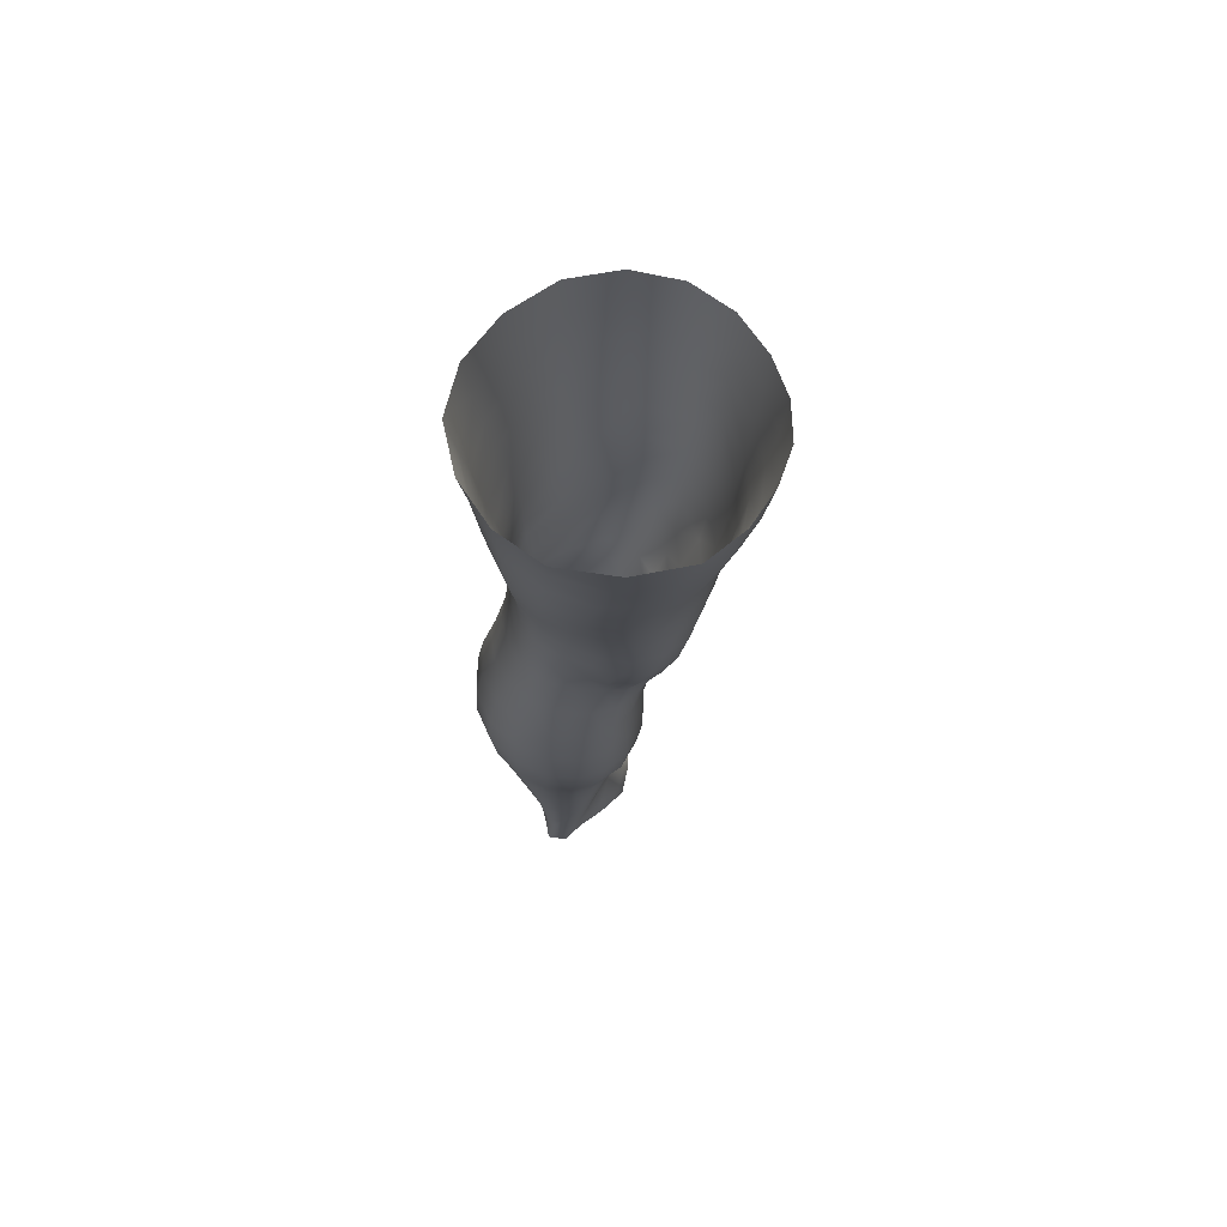
<metadata>
{"format":"obj","ext":"obj","renderer":"f3d","projection":"perspective","resolution":1024,"background":"white","views":[{"elev":71.8,"azim":-150.1,"up":"+Y"}]}
</metadata>
<code>
o SMPLX-mesh-male.001
v 0.1977 -0.6293 -0.02071
v 0.1948 -0.6386 0.02205
v 0.1602 -0.6213 -0.08695
v 0.1257 -0.6199 -0.1041
v 0.1786 -0.6471 0.0626
v 0.1493 -0.6536 0.09138
v 0.1128 -0.6532 0.1027
v 0.08557 -0.6129 -0.1098
v 0.04158 -0.598 -0.09792
v 0.05096 -0.6397 -0.09734
v 0.08904 -0.6456 -0.1052
v 0.1792 -0.6583 -0.05888
v 0.1861 -0.623 -0.05892
v 0.1554 -0.6543 -0.08498
v 0.1911 -0.6662 -0.02229
v 0.1901 -0.6757 0.0198
v 0.1454 -0.6893 0.08718
v 0.1087 -0.6874 0.09706
v 0.02039 -0.6439 0.06131
v 0.04443 -0.6471 0.08196
v 0.04169 -0.6748 0.07275
v 0.01928 -0.6689 0.04966
v 0.01033 -0.6088 -0.0662
v -0.000532 -0.621 -0.0305
v 0.003557 -0.6481 -0.04264
v 0.02004 -0.6414 -0.0745
v 0.133 -0.7534 0.07484
v 0.09706 -0.752 0.08192
v 0.1031 -0.7207 0.08993
v 0.1397 -0.7227 0.08156
v 0.008653 -0.692 0.009773
v 0.02003 -0.6973 0.03721
v 0.02265 -0.7274 0.02554
v 0.01399 -0.7225 -0.001997
v 0.01891 -0.7536 -0.01098
v 0.02452 -0.7597 0.0175
v 0.02517 -0.7905 0.006822
v 0.02177 -0.784 -0.01982
v 0.174 -0.6854 0.05921
v 0.1778 -0.7438 0.01892
v 0.1627 -0.7511 0.05203
v 0.1689 -0.7196 0.05606
v 0.184 -0.7116 0.01981
v 0.1249 -0.6511 -0.1003
v 0.005163 -0.6637 0.02266
v 0.004638 -0.6402 0.03561
v 0.02139 -0.7146 -0.05815
v 0.03888 -0.7118 -0.08242
v 0.02923 -0.6777 -0.07953
v 0.01174 -0.6813 -0.05149
v 0.1538 -0.7179 -0.07991
v 0.1717 -0.7242 -0.0535
v 0.1753 -0.6922 -0.05559
v 0.1547 -0.6867 -0.08225
v 0.1787 -0.7334 -0.0181
v 0.1851 -0.701 -0.01942
v 0.1654 -0.8047 0.0159
v 0.1471 -0.8106 0.04366
v 0.1555 -0.7814 0.04812
v 0.1716 -0.7746 0.01759
v 0.1685 -0.7943 -0.01858
v 0.1734 -0.7642 -0.01815
v 0.1691 -0.7545 -0.05211
v 0.1658 -0.7847 -0.0501
v 0.1504 -0.7772 -0.07368
v 0.1527 -0.7477 -0.07735
v 0.1285 -0.7437 -0.09427
v 0.1289 -0.7726 -0.09049
v 0.1011 -0.7415 -0.1009
v 0.07269 -0.741 -0.09644
v 0.07878 -0.77 -0.0941
v 0.1045 -0.7704 -0.09734
v 0.03591 -0.7749 -0.06775
v 0.05436 -0.7718 -0.08495
v 0.04711 -0.7427 -0.08406
v 0.02933 -0.7457 -0.06312
v 0.06194 -0.8892 -0.08091
v 0.08107 -0.8858 -0.08559
v 0.07412 -0.8565 -0.08543
v 0.0533 -0.8596 -0.08011
v 0.09956 -0.8836 -0.09273
v 0.1194 -0.8838 -0.09214
v 0.1139 -0.8551 -0.09004
v 0.09422 -0.855 -0.08962
v 0.1473 -0.8628 -0.06472
v 0.1319 -0.8573 -0.08207
v 0.1371 -0.8861 -0.08361
v 0.1507 -0.8917 -0.06587
v 0.1637 -0.8988 -0.04533
v 0.1632 -0.8702 -0.04555
v 0.16 -0.9067 -0.02064
v 0.1637 -0.8787 -0.0209
v 0.1477 -0.887 0.008298
v 0.1473 -0.9141 0.008236
v 0.03583 -0.9058 -0.03289
v 0.03625 -0.8988 -0.05427
v 0.02804 -0.8701 -0.04743
v 0.03002 -0.8772 -0.02589
v 0.06139 -0.8872 0.01538
v 0.07909 -0.8903 0.04016
v 0.07871 -0.9179 0.02942
v 0.06295 -0.9152 0.00501
v 0.1654 -0.8227 -0.01947
v 0.1587 -0.8329 0.01305
v 0.1476 -0.8061 -0.06968
v 0.1633 -0.8137 -0.04796
v 0.04151 -0.803 -0.0723
v 0.06102 -0.7998 -0.08558
v 0.02561 -0.8201 -0.00416
v 0.02293 -0.8132 -0.02894
v 0.1127 -0.8399 0.05758
v 0.1395 -0.8383 0.04038
v 0.1354 -0.8658 0.03837
v 0.1093 -0.8671 0.05429
v 0.1643 -0.8514 -0.02045
v 0.1624 -0.8418 -0.04664
v 0.1462 -0.8344 -0.06632
v 0.1297 -0.8292 -0.0833
v 0.1101 -0.827 -0.09055
v 0.08957 -0.8267 -0.08937
v 0.06767 -0.828 -0.08573
v 0.04699 -0.831 -0.07646
v 0.02481 -0.8417 -0.03857
v 0.02753 -0.849 -0.01568
v 0.1058 -0.8934 0.04927
v 0.1341 -0.8925 0.0359
v 0.1334 -0.9179 0.03096
v 0.104 -0.9183 0.03948
v 0.1038 -0.9409 0.02803
v 0.08215 -0.9396 0.01705
v 0.1054 -0.9136 -0.09649
v 0.1249 -0.914 -0.09431
v 0.1422 -0.9164 -0.0854
v 0.165 -0.927 -0.04712
v 0.1585 -0.9353 -0.01811
v 0.1439 -0.9413 0.00703
v 0.1277 -0.9404 0.02409
v 0.05131 -0.958 -0.06218
v 0.04539 -0.9276 -0.05749
v 0.04421 -0.9334 -0.03819
v 0.05098 -0.9626 -0.04204
v 0.07254 -0.9509 -0.09227
v 0.09044 -0.9476 -0.1032
v 0.08675 -0.9156 -0.09069
v 0.06998 -0.9192 -0.08064
v 0.1113 -0.9457 -0.1067
v 0.1318 -0.9457 -0.1023
v 0.1508 -0.9469 -0.09251
v 0.1573 -0.9204 -0.07001
v 0.1649 -0.9506 -0.0741
v 0.1674 -0.9575 -0.04712
v 0.1605 -0.9657 -0.01218
v 0.1403 -1.004 0.006841
v 0.1367 -0.9718 0.009834
v 0.1644 -0.9974 -0.01285
v 0.1123 -1.11 -0.007364
v 0.1397 -1.108 -0.00735
v 0.1354 -1.145 -0.01463
v 0.1116 -1.148 -0.01445
v 0.05324 -0.9936 -0.0464
v 0.05212 -0.9909 -0.06943
v 0.07263 -0.9851 -0.1034
v 0.09319 -0.9816 -0.1138
v 0.1794 -1.023 -0.05142
v 0.1748 -0.9895 -0.04654
v 0.1723 -0.9829 -0.07661
v 0.1762 -1.018 -0.08185
v 0.05165 -1.1 -0.06019
v 0.05141 -1.098 -0.08301
v 0.04838 -1.062 -0.08074
v 0.04895 -1.064 -0.05566
v 0.07119 -1.021 -0.1111
v 0.07077 -1.058 -0.1155
v 0.09123 -1.055 -0.1258
v 0.09194 -1.018 -0.1217
v 0.1745 -1.098 -0.05818
v 0.1794 -1.059 -0.05537
v 0.1767 -1.055 -0.08539
v 0.1724 -1.095 -0.08651
v 0.1684 -1.03 -0.0182
v 0.1679 -1.065 -0.02373
v 0.1434 -1.071 -0.002039
v 0.1419 -1.036 0.0037
v 0.113 -1.073 -0.00095
v 0.1112 -1.038 0.003472
v 0.06768 -1.178 -0.08189
v 0.05999 -1.137 -0.0826
v 0.05933 -1.14 -0.06171
v 0.06749 -1.182 -0.06347
v 0.09454 -1.094 -0.1248
v 0.07406 -1.095 -0.1158
v 0.0803 -1.135 -0.1111
v 0.09796 -1.134 -0.1193
v 0.1606 -1.182 -0.06176
v 0.168 -1.139 -0.0602
v 0.1655 -1.137 -0.08595
v 0.1574 -1.18 -0.08537
v 0.1322 -1.186 -0.02261
v 0.1588 -1.142 -0.03152
v 0.153 -1.184 -0.03783
v 0.1272 -1.227 -0.02721
v 0.1082 -1.23 -0.02637
v 0.1099 -1.189 -0.02187
v 0.07349 -1.222 -0.0641
v 0.07241 -1.218 -0.0811
v 0.09816 -1.214 -0.1119
v 0.0994 -1.174 -0.1145
v 0.0837 -1.176 -0.1067
v 0.08417 -1.216 -0.104
v 0.1351 -1.178 -0.1119
v 0.1173 -1.175 -0.1164
v 0.1154 -1.215 -0.1133
v 0.1318 -1.217 -0.1081
v 0.1494 -1.219 -0.08377
v 0.1487 -1.179 -0.1016
v 0.1421 -1.218 -0.09801
v 0.1531 -1.22 -0.06217
v 0.1463 -1.224 -0.04001
v 0.04102 -0.7047 0.06349
v 0.03977 -0.7368 0.05266
v 0.03781 -0.7987 0.03273
v 0.03966 -0.7688 0.04379
v 0.03826 -0.8277 0.02029
v 0.04008 -0.8562 0.007293
v 0.04216 -0.8843 -0.005051
v 0.04589 -0.9117 -0.01411
v 0.05278 -0.9386 -0.01901
v 0.05935 -0.9675 -0.02071
v 0.06248 -1.03 -0.02877
v 0.05072 -1.028 -0.05104
v 0.06344 -0.9971 -0.0248
v 0.06334 -1.103 -0.03609
v 0.06127 -1.065 -0.03204
v 0.06921 -1.145 -0.04055
v 0.07587 -1.186 -0.04547
v 0.0813 -1.226 -0.04741
v 0.1526 -0.8595 0.01035
v 0.129 -0.8012 -0.08614
v 0.1075 -0.7988 -0.09315
v 0.08431 -0.7982 -0.09126
v 0.05694 -0.8344 0.04399
v 0.08203 -0.8383 0.0584
v 0.07974 -0.8647 0.04945
v 0.05615 -0.8621 0.03167
v 0.1078 -1.008 0.006377
v 0.08474 -1.034 -0.0111
v 0.08304 -1.003 -0.006231
v 0.1071 -0.9819 0.01222
v 0.1397 -0.9781 -0.1115
v 0.159 -0.9792 -0.09888
v 0.1424 -1.013 -0.12
v 0.1166 -0.9789 -0.1162
v 0.1176 -1.015 -0.1249
v 0.06226 -0.7775 0.06406
v 0.09132 -0.7818 0.07357
v 0.08674 -0.8104 0.06535
v 0.05885 -0.806 0.05385
v -0.001325 -0.6327 0.004358
v 0.07213 -0.6821 0.09019
v 0.07642 -0.65 0.09789
v 0.06875 -0.7148 0.08174
v 0.06569 -0.7467 0.07311
v 0.06825 -0.9409 -0.00113
v 0.07908 -0.9714 0.000641
v 0.086 -1.07 -0.01574
v 0.08745 -1.108 -0.02078
v 0.08953 -1.148 -0.02638
v 0.09131 -1.189 -0.03177
v 0.09289 -1.229 -0.03426
v 0.000673 -0.6565 -0.00886
v 0.006593 -0.6865 -0.0202
v 0.01401 -0.7181 -0.03007
v 0.06633 -0.7107 -0.09798
v 0.09727 -0.7117 -0.1032
v 0.09315 -0.6799 -0.1042
v 0.05889 -0.6772 -0.09809
v 0.1276 -0.7141 -0.09677
v 0.1262 -0.6832 -0.09847
v 0.1183 -0.8116 0.06139
v 0.1169 -1.053 -0.129
v 0.1402 -1.093 -0.1218
v 0.1421 -1.051 -0.1238
v 0.1175 -1.093 -0.127
v 0.163 -1.052 -0.1086
v 0.1625 -1.014 -0.1054
v 0.1638 -1.102 -0.02695
v 0.1184 -1.134 -0.1215
v 0.1382 -1.135 -0.1164
v 0.1551 -1.136 -0.1044
v 0.16 -1.093 -0.1075
v 0.01991 -0.7493 -0.03791
v 0.02456 -0.779 -0.04526
v 0.02823 -0.8075 -0.05249
v 0.03195 -0.8358 -0.05973
v 0.03698 -0.8643 -0.06668
v 0.04571 -0.8928 -0.0713
v 0.05519 -0.9227 -0.07179
v 0.05886 -0.9541 -0.07896
v 0.04966 -1.026 -0.07578
v 0.05683 -1.024 -0.09535
v 0.05842 -0.9878 -0.0882
v 0.05628 -1.06 -0.1002
v 0.05975 -1.097 -0.1011
v 0.06762 -1.136 -0.09837
v 0.07639 -1.217 -0.09389
v 0.07376 -1.176 -0.09577
v 0.1257 -0.7828 0.06775
v 0.07911 -1.257 -0.06207
v 0.0787 -1.288 -0.0579
v 0.07988 -1.286 -0.07479
v 0.07705 -1.254 -0.07883
v 0.09578 -1.25 -0.1102
v 0.08314 -1.251 -0.1016
v 0.1119 -1.25 -0.1119
v 0.1086 -1.282 -0.1115
v 0.1209 -1.283 -0.1035
v 0.1265 -1.251 -0.1059
v 0.1359 -1.252 -0.09535
v 0.1391 -1.285 -0.06104
v 0.1459 -1.254 -0.06095
v 0.1425 -1.253 -0.08214
v 0.1377 -1.285 -0.0813
v 0.1392 -1.259 -0.03934
v 0.1329 -1.288 -0.03997
v 0.1222 -1.263 -0.02795
v 0.08443 -1.26 -0.04512
v 0.08221 -1.291 -0.0396
v 0.09366 -1.282 -0.1105
v 0.08281 -1.284 -0.09984
v 0.07745 -1.253 -0.09082
v 0.08103 -1.285 -0.08716
v 0.07715 -1.318 -0.07051
v 0.07024 -1.319 -0.05234
v 0.09167 -1.314 -0.1111
v 0.08539 -1.316 -0.09676
v 0.1154 -1.315 -0.1013
v 0.1052 -1.314 -0.1133
v 0.1377 -1.315 -0.08141
v 0.1304 -1.284 -0.09324
v 0.1276 -1.315 -0.09184
v 0.1384 -1.315 -0.06137
v 0.1323 -1.317 -0.0362
v 0.07661 -1.319 -0.03218
v 0.08158 -1.317 -0.08385
v 0.09335 -1.263 -0.03243
v 0.09164 -1.292 -0.02719
v 0.106 -1.265 -0.02668
v 0.1184 -1.292 -0.02671
v 0.1044 -1.293 -0.02293
v 0.08855 -1.319 -0.01796
v 0.1174 -1.32 -0.02075
v 0.1029 -1.319 -0.01418
v 0.1393 -1.339 -0.08436
v 0.1421 -1.34 -0.06409
v 0.1255 -1.339 -0.09457
v 0.1044 -1.338 -0.1172
v 0.1145 -1.338 -0.1054
v 0.08709 -1.34 -0.006042
v 0.07589 -1.342 -0.02543
v 0.1036 -1.338 0.000173
v 0.1207 -1.339 -0.008954
v 0.06874 -1.344 -0.04846
v 0.07432 -1.342 -0.06805
v 0.07989 -1.341 -0.08156
v 0.09019 -1.339 -0.1114
v 0.08571 -1.34 -0.09428
v 0.1335 -1.342 -0.03232
v 0.1056 -0.9599 0.018
v 0.0899 -0.9563 0.01189
v 0.1232 -0.9582 0.01915
f 8 10 9
f 17 7 18
f 27 29 28
f 31 33 32
f 35 37 36
f 6 39 5
f 40 42 41
f 51 53 52
f 22 46 45
f 55 43 40
f 62 64 63
f 73 75 74
f 69 71 70
f 77 79 78
f 95 97 96
f 85 87 86
f 89 92 91
f 64 105 65
f 116 85 117
f 82 131 81
f 134 150 149
f 119 84 120
f 180 182 181
f 194 196 195
f 218 198 201
f 142 144 143
f 210 212 211
f 37 223 221
f 183 184 182
f 189 205 204
f 111 113 112
f 168 170 169
f 133 147 132
f 124 225 224
f 156 158 157
f 220 32 33
f 214 215 197
f 221 36 37
f 109 38 110
f 91 134 89
f 225 95 226
f 13 15 12
f 80 121 79
f 99 101 100
f 143 162 142
f 229 160 230
f 189 234 188
f 145 78 144
f 190 192 191
f 226 140 227
f 165 180 164
f 232 171 168
f 241 243 242
f 251 252 249
f 93 113 126
f 105 118 238
f 254 256 255
f 124 110 123
f 9 26 23
f 221 241 257
f 102 227 263
f 264 231 247
f 24 270 258
f 273 275 274
f 274 278 277
f 70 74 75
f 111 256 242
f 244 100 243
f 61 106 64
f 107 74 108
f 72 240 71
f 79 120 84
f 185 265 184
f 211 288 210
f 268 202 203
f 195 200 194
f 104 115 103
f 292 110 38
f 294 107 122
f 294 97 123
f 297 96 296
f 191 304 303
f 57 59 58
f 280 175 253
f 81 144 78
f 88 90 89
f 203 267 268
f 197 217 214
f 235 204 236
f 94 135 91
f 281 289 288
f 116 103 115
f 239 68 238
f 50 272 271
f 299 301 300
f 206 211 212
f 145 298 297
f 66 68 67
f 1 16 15
f 149 89 134
f 286 177 181
f 80 296 295
f 76 292 291
f 240 121 108
f 251 284 282
f 106 117 105
f 227 141 228
f 30 18 29
f 54 12 53
f 31 270 271
f 276 11 275
f 222 262 220
f 53 15 56
f 56 16 43
f 275 44 278
f 55 63 52
f 104 58 112
f 274 70 273
f 259 219 261
f 219 22 32
f 182 286 181
f 282 253 251
f 179 284 178
f 164 181 177
f 173 303 302
f 161 230 160
f 162 175 172
f 166 151 165
f 183 155 153
f 185 153 245
f 248 247 245
f 252 147 249
f 262 255 28
f 193 283 287
f 34 36 33
f 161 298 301
f 232 188 234
f 23 25 24
f 308 310 309
f 312 209 206
f 314 316 315
f 329 330 313
f 323 319 320
f 323 201 325
f 332 309 310
f 336 315 316
f 310 344 332
f 176 199 195
f 281 280 282
f 197 289 196
f 146 163 143
f 235 267 234
f 165 152 155
f 267 156 266
f 341 322 319
f 193 208 192
f 43 39 42
f 247 229 246
f 327 345 326
f 202 345 347
f 347 348 325
f 311 204 205
f 214 320 321
f 308 236 204
f 218 320 217
f 314 206 212
f 346 343 350
f 213 318 317
f 353 340 338
f 352 358 360
f 184 157 182
f 184 266 156
f 324 325 348
f 83 118 86
f 138 140 139
f 87 132 82
f 115 90 116
f 132 146 131
f 206 208 207
f 135 151 134
f 172 174 173
f 186 188 187
f 138 160 141
f 153 152 154
f 176 178 177
f 224 99 244
f 266 234 267
f 233 230 171
f 102 225 226
f 92 237 93
f 362 343 333
f 363 333 332
f 356 334 337
f 342 354 341
f 351 367 342
f 129 369 368
f 102 130 101
f 313 328 329
f 260 18 7
f 28 261 262
f 248 370 368
f 369 248 368
f 279 255 256
f 351 349 352
f 307 28 255
f 257 242 256
f 265 232 266
f 273 75 48
f 174 191 173
f 27 59 41
f 32 45 31
f 112 237 104
f 17 42 39
f 126 94 93
f 114 126 113
f 30 41 42
f 137 128 129
f 60 41 59
f 88 133 87
f 285 178 284
f 45 258 270
f 138 297 298
f 208 305 306
f 215 213 210
f 162 300 301
f 119 238 118
f 263 369 130
f 172 302 300
f 34 271 272
f 290 196 289
f 170 300 302
f 280 190 174
f 54 277 278
f 187 303 304
f 29 259 261
f 96 295 296
f 35 272 291
f 340 316 339
f 339 317 318
f 123 293 294
f 370 136 137
f 72 67 68
f 305 313 330
f 207 287 211
f 16 5 39
f 331 311 330
f 331 335 344
f 215 288 289
f 14 278 44
f 160 228 141
f 355 336 340
f 259 20 21
f 47 49 48
f 125 127 126
f 248 153 154
f 142 301 298
f 290 282 284
f 123 98 124
f 245 246 185
f 25 271 270
f 242 114 111
f 131 143 144
f 81 83 82
f 129 101 130
f 128 100 101
f 93 91 92
f 198 199 158
f 194 218 217
f 122 295 294
f 65 238 68
f 261 220 262
f 136 152 135
f 201 203 202
f 244 223 224
f 268 236 269
f 58 307 279
f 57 103 61
f 186 305 205
f 61 60 57
f 11 4 44
f 164 166 165
f 150 250 148
f 250 167 285
f 179 195 196
f 246 233 265
f 287 281 288
f 159 198 158
f 192 306 304
f 48 76 47
f 50 26 49
f 109 224 223
f 51 67 277
f 52 66 51
f 349 350 352
f 361 352 360
f 171 299 170
f 188 169 187
f 319 321 320
f 312 315 328
f 334 329 328
f 324 341 319
f 40 62 55
f 47 291 272
f 348 342 324
f 167 177 178
f 317 212 213
f 337 357 356
f 205 330 311
f 338 339 322
f 326 269 236
f 350 359 358
f 49 10 276
f 326 309 327
f 333 327 309
f 337 328 315
f 220 36 222
f 325 202 347
f 322 318 321
f 347 346 349
f 129 370 137
f 52 56 55
f 253 163 252
f 344 366 364
f 186 304 306
f 38 291 292
f 285 249 250
f 169 302 303
f 199 157 158
f 82 86 87
f 338 354 353
f 48 276 273
f 297 77 145
f 73 293 292
f 125 243 100
f 14 4 3
f 222 257 254
f 263 228 264
f 149 148 133
f 69 277 67
f 86 117 85
f 112 279 111
f 216 321 318
f 148 249 147
f 332 364 363
f 365 335 334
f 71 108 74
f 95 139 140
f 120 239 119
f 84 78 79
f 136 127 137
f 65 63 64
f 108 122 107
f 12 3 13
f 19 21 20
f 8 11 10
f 17 6 7
f 27 30 29
f 31 34 33
f 35 38 37
f 6 17 39
f 40 43 42
f 51 54 53
f 22 19 46
f 55 56 43
f 62 61 64
f 73 76 75
f 69 72 71
f 77 80 79
f 95 98 97
f 85 88 87
f 89 90 92
f 64 106 105
f 116 90 85
f 82 132 131
f 134 151 150
f 119 83 84
f 180 183 182
f 194 197 196
f 218 200 198
f 142 145 144
f 210 213 212
f 37 109 223
f 183 185 184
f 189 186 205
f 111 114 113
f 168 171 170
f 133 148 147
f 124 98 225
f 156 159 158
f 220 219 32
f 214 216 215
f 221 222 36
f 109 37 38
f 91 135 134
f 225 98 95
f 13 1 15
f 80 122 121
f 99 102 101
f 143 163 162
f 229 231 160
f 189 235 234
f 145 77 78
f 190 193 192
f 226 95 140
f 165 155 180
f 232 233 171
f 241 244 243
f 251 253 252
f 93 237 113
f 105 117 118
f 254 257 256
f 124 109 110
f 9 10 26
f 221 223 241
f 102 226 227
f 264 228 231
f 24 25 270
f 273 276 275
f 274 275 278
f 70 71 74
f 111 279 256
f 244 99 100
f 61 103 106
f 107 73 74
f 72 239 240
f 79 121 120
f 185 246 265
f 211 287 288
f 268 269 202
f 195 199 200
f 104 237 115
f 292 293 110
f 294 293 107
f 294 295 97
f 297 139 96
f 191 192 304
f 57 60 59
f 280 174 175
f 81 131 144
f 88 85 90
f 203 159 267
f 197 194 217
f 235 189 204
f 94 136 135
f 281 290 289
f 116 106 103
f 239 72 68
f 50 47 272
f 299 161 301
f 206 207 211
f 145 142 298
f 66 65 68
f 1 2 16
f 149 88 89
f 286 176 177
f 80 77 296
f 76 73 292
f 240 120 121
f 251 285 284
f 106 116 117
f 227 140 141
f 30 17 18
f 54 14 12
f 31 45 270
f 276 10 11
f 222 254 262
f 53 12 15
f 56 15 16
f 275 11 44
f 55 62 63
f 104 57 58
f 274 69 70
f 259 21 219
f 219 21 22
f 182 157 286
f 282 280 253
f 179 290 284
f 164 180 181
f 173 191 303
f 161 299 230
f 162 163 175
f 166 150 151
f 183 180 155
f 185 183 153
f 248 264 247
f 252 146 147
f 262 254 255
f 193 190 283
f 34 35 36
f 161 138 298
f 232 168 188
f 23 26 25
f 308 311 310
f 312 313 209
f 314 317 316
f 329 331 330
f 323 324 319
f 323 218 201
f 332 333 309
f 336 337 315
f 310 331 344
f 176 286 199
f 281 283 280
f 197 215 289
f 146 252 163
f 235 268 267
f 165 151 152
f 267 159 156
f 341 338 322
f 193 207 208
f 43 16 39
f 247 231 229
f 327 346 345
f 202 269 345
f 347 349 348
f 311 308 204
f 214 217 320
f 308 326 236
f 218 323 320
f 314 312 206
f 346 327 343
f 213 216 318
f 353 355 340
f 352 350 358
f 184 156 157
f 184 265 266
f 324 323 325
f 83 119 118
f 138 141 140
f 87 133 132
f 115 92 90
f 132 147 146
f 206 209 208
f 135 152 151
f 172 175 174
f 186 189 188
f 138 161 160
f 153 155 152
f 176 179 178
f 224 225 99
f 266 232 234
f 233 229 230
f 102 99 225
f 92 115 237
f 362 359 343
f 363 362 333
f 356 365 334
f 342 367 354
f 351 361 367
f 129 130 369
f 102 263 130
f 313 312 328
f 260 259 18
f 28 29 261
f 248 154 370
f 369 264 248
f 279 307 255
f 351 348 349
f 307 27 28
f 257 241 242
f 265 233 232
f 273 70 75
f 174 190 191
f 27 307 59
f 32 22 45
f 112 113 237
f 17 30 42
f 126 127 94
f 114 125 126
f 30 27 41
f 137 127 128
f 60 40 41
f 88 149 133
f 285 167 178
f 45 46 258
f 138 139 297
f 208 209 305
f 215 216 213
f 162 172 300
f 119 239 238
f 263 264 369
f 172 173 302
f 34 31 271
f 290 179 196
f 170 299 300
f 280 283 190
f 54 51 277
f 187 169 303
f 29 18 259
f 96 97 295
f 35 34 272
f 340 336 316
f 339 316 317
f 123 110 293
f 370 154 136
f 72 69 67
f 305 209 313
f 207 193 287
f 16 2 5
f 331 310 311
f 331 329 335
f 215 210 288
f 14 54 278
f 160 231 228
f 355 357 336
f 259 260 20
f 47 50 49
f 125 128 127
f 248 245 153
f 142 162 301
f 290 281 282
f 123 97 98
f 245 247 246
f 25 50 271
f 242 243 114
f 131 146 143
f 81 84 83
f 129 128 101
f 128 125 100
f 93 94 91
f 198 200 199
f 194 200 218
f 122 80 295
f 65 105 238
f 261 219 220
f 136 154 152
f 201 198 203
f 244 241 223
f 268 235 236
f 58 59 307
f 57 104 103
f 186 306 305
f 61 62 60
f 11 8 4
f 164 167 166
f 150 166 250
f 250 166 167
f 179 176 195
f 246 229 233
f 287 283 281
f 159 203 198
f 192 208 306
f 48 75 76
f 50 25 26
f 109 124 224
f 51 66 67
f 52 63 66
f 349 346 350
f 361 351 352
f 171 230 299
f 188 168 169
f 319 322 321
f 312 314 315
f 334 335 329
f 324 342 341
f 40 60 62
f 47 76 291
f 348 351 342
f 167 164 177
f 317 314 212
f 337 336 357
f 205 305 330
f 338 340 339
f 326 345 269
f 350 343 359
f 49 26 10
f 326 308 309
f 333 343 327
f 337 334 328
f 220 33 36
f 325 201 202
f 322 339 318
f 347 345 346
f 129 368 370
f 52 53 56
f 253 175 163
f 344 335 366
f 186 187 304
f 38 35 291
f 285 251 249
f 169 170 302
f 199 286 157
f 82 83 86
f 338 341 354
f 48 49 276
f 297 296 77
f 73 107 293
f 125 114 243
f 14 44 4
f 222 221 257
f 263 227 228
f 149 150 148
f 69 274 277
f 86 118 117
f 112 58 279
f 216 214 321
f 148 250 249
f 332 344 364
f 365 366 335
f 71 240 108
f 95 96 139
f 120 240 239
f 84 81 78
f 136 94 127
f 65 66 63
f 108 121 122
f 12 14 3
f 19 22 21

</code>
